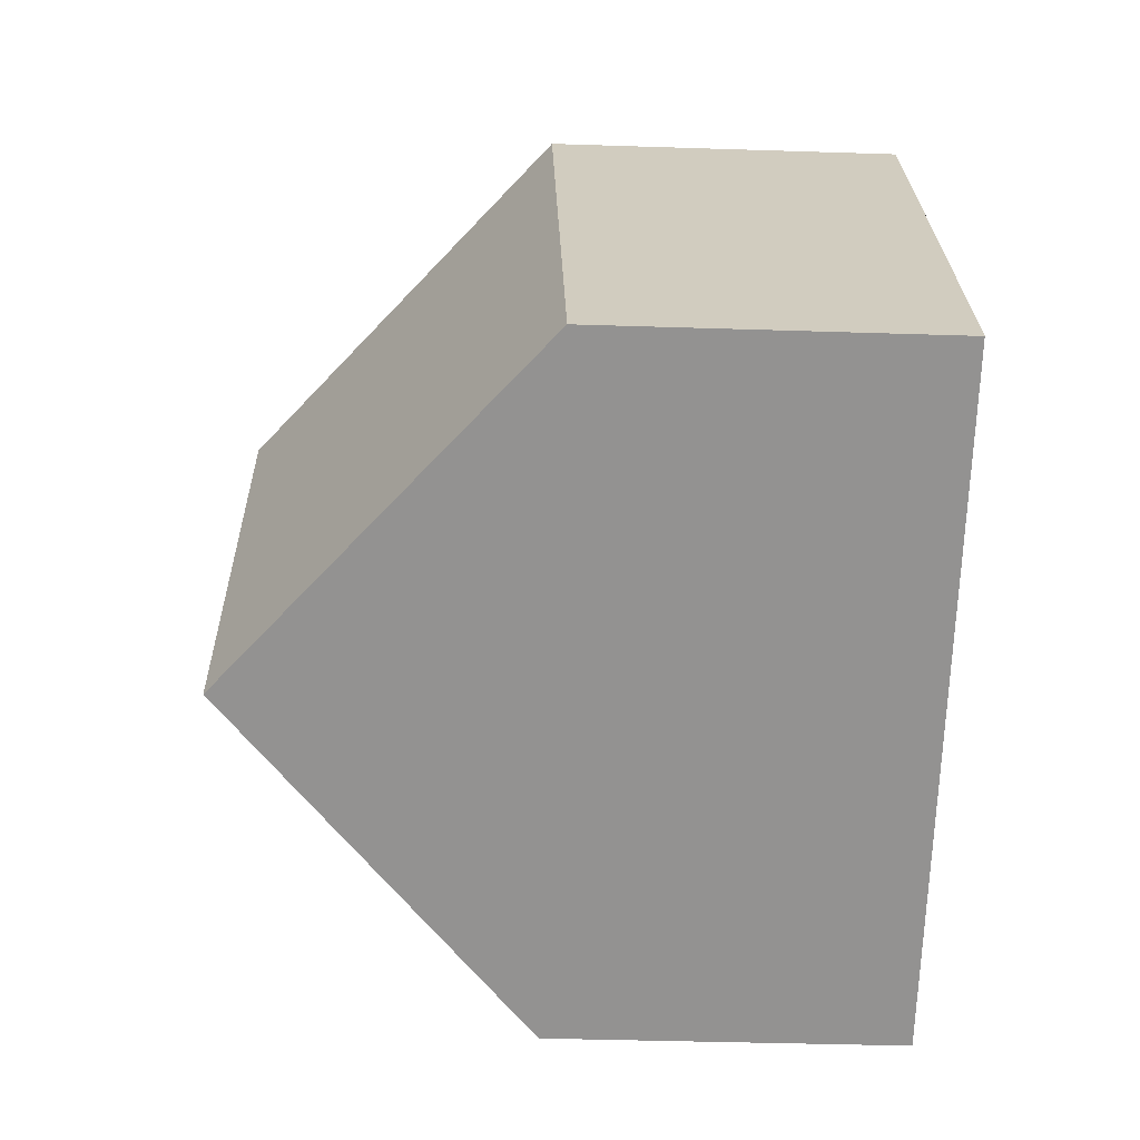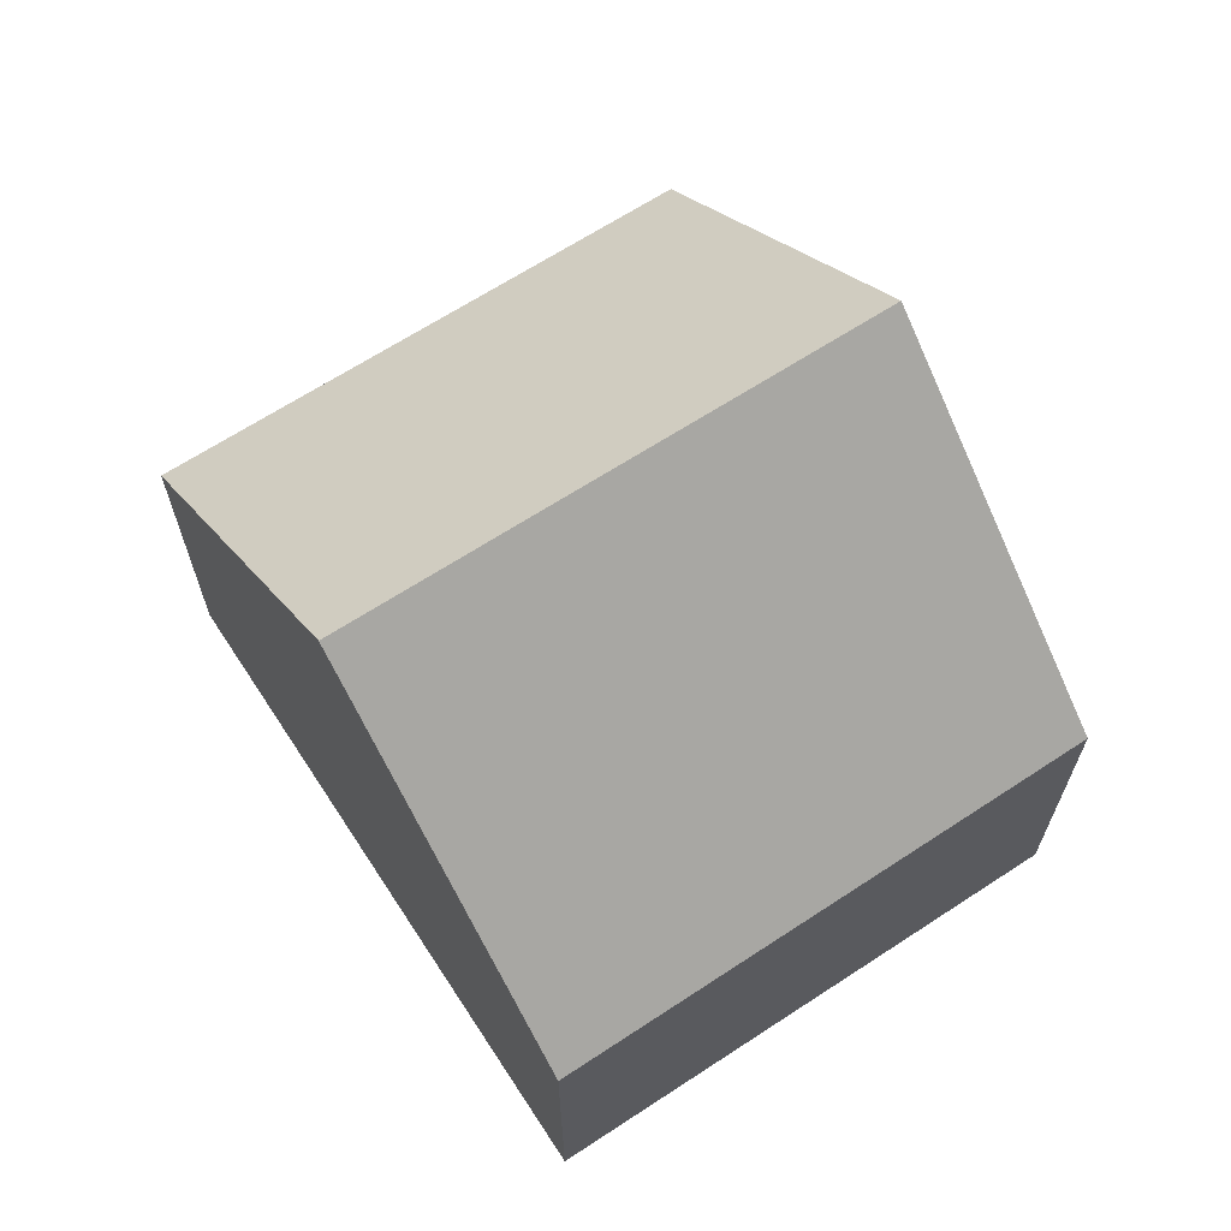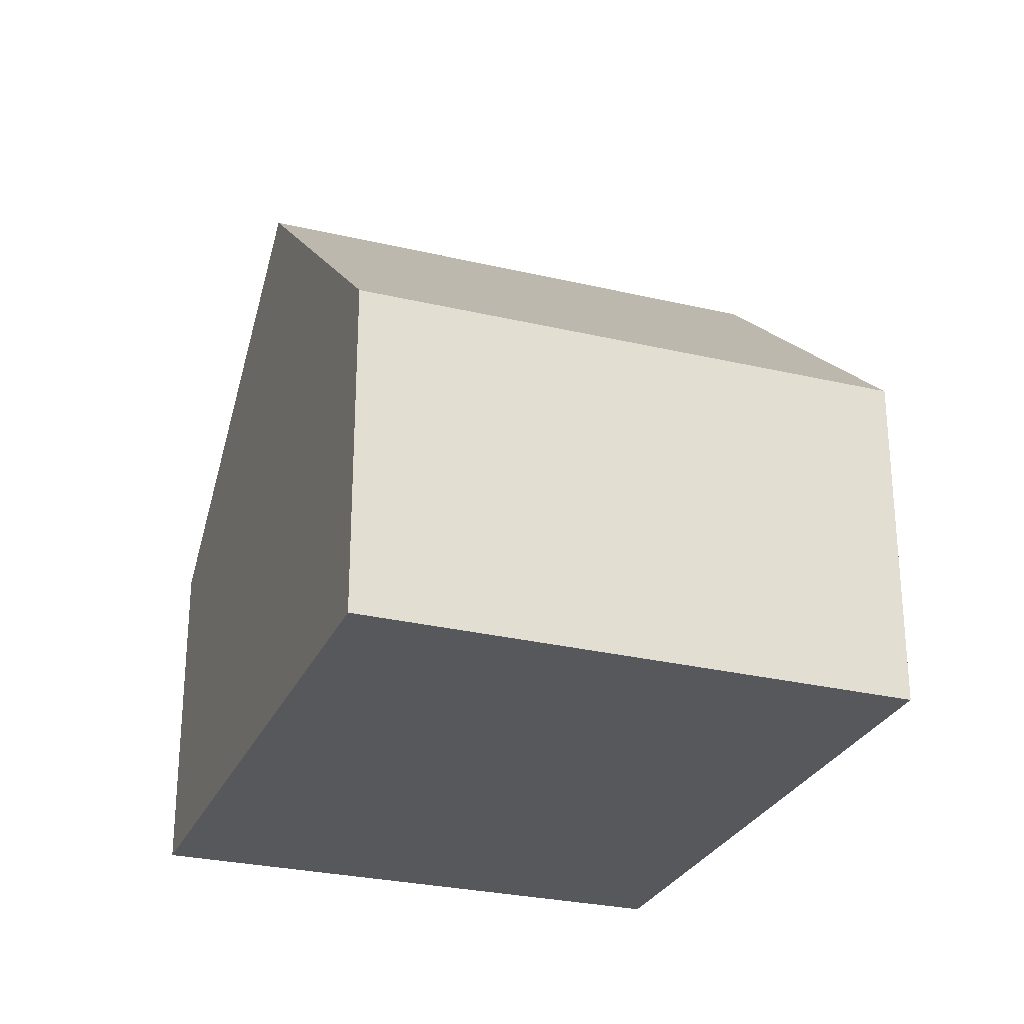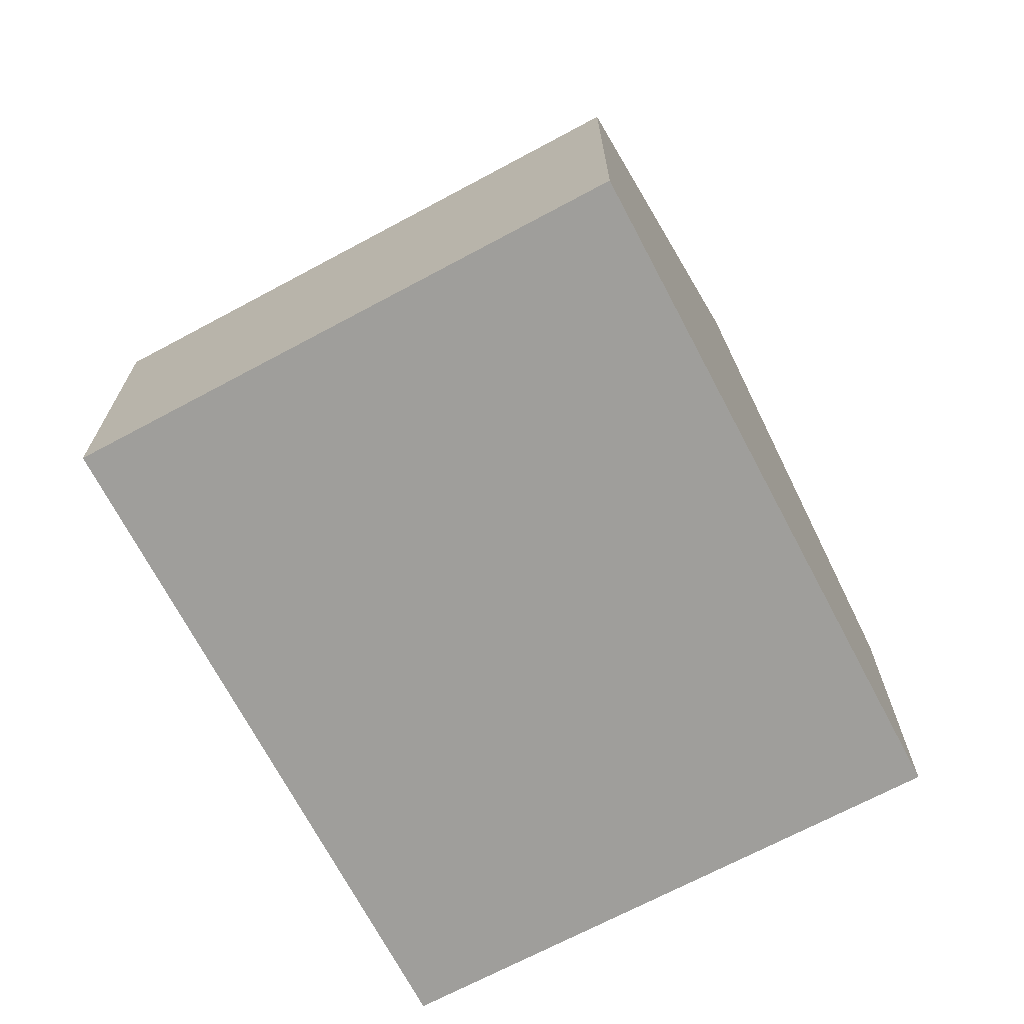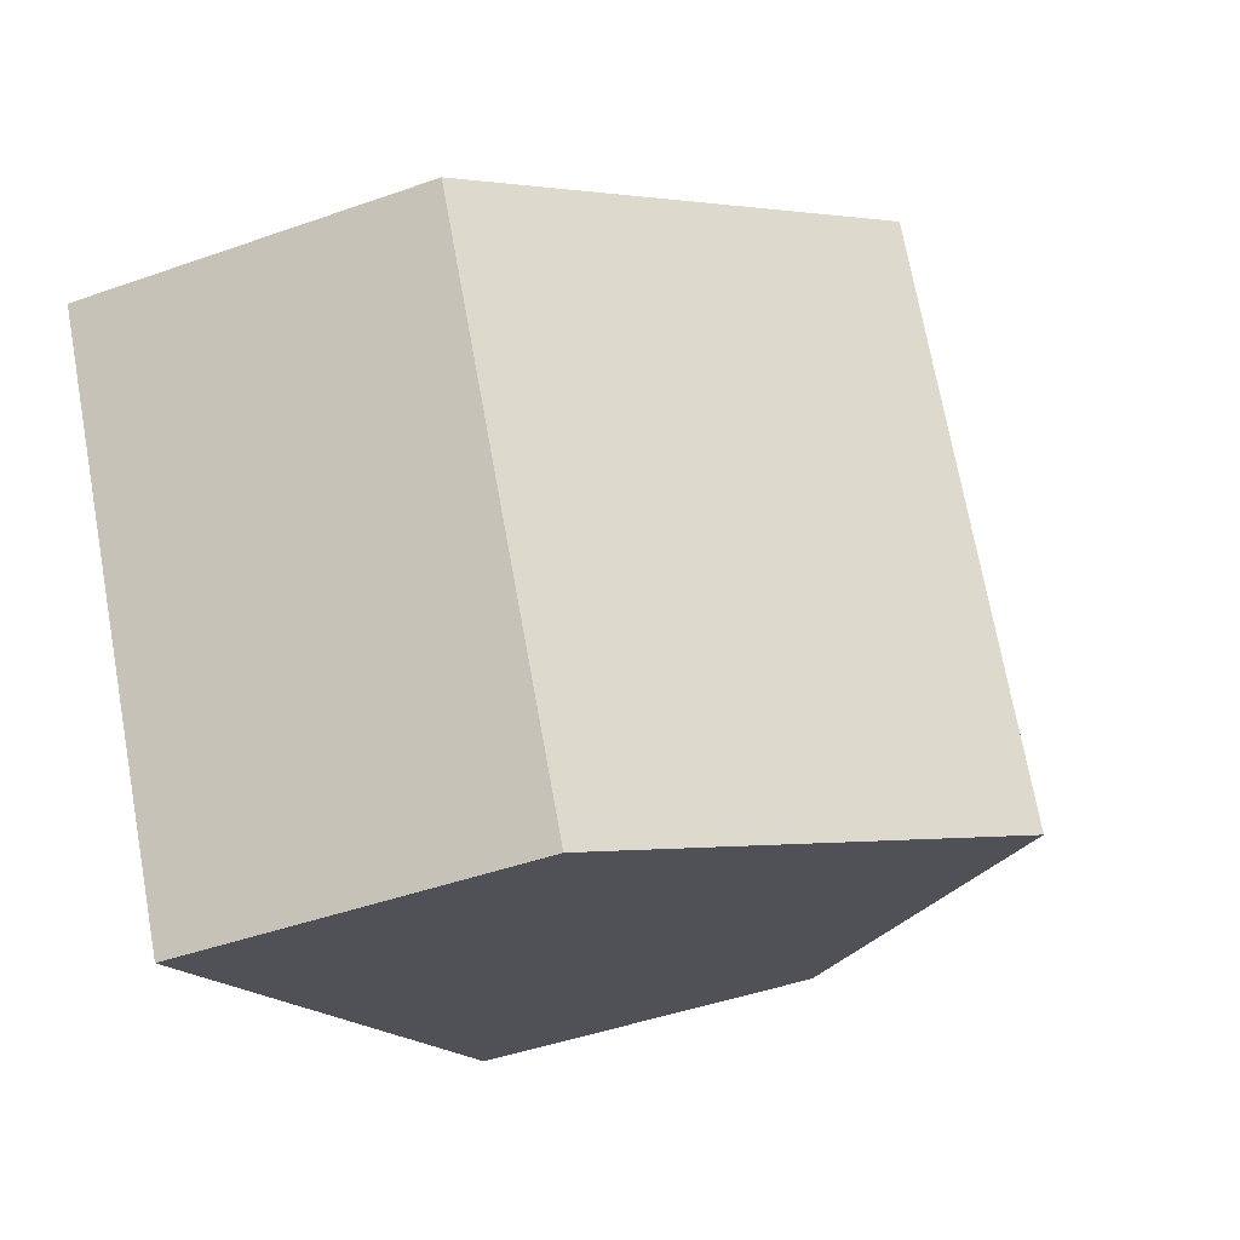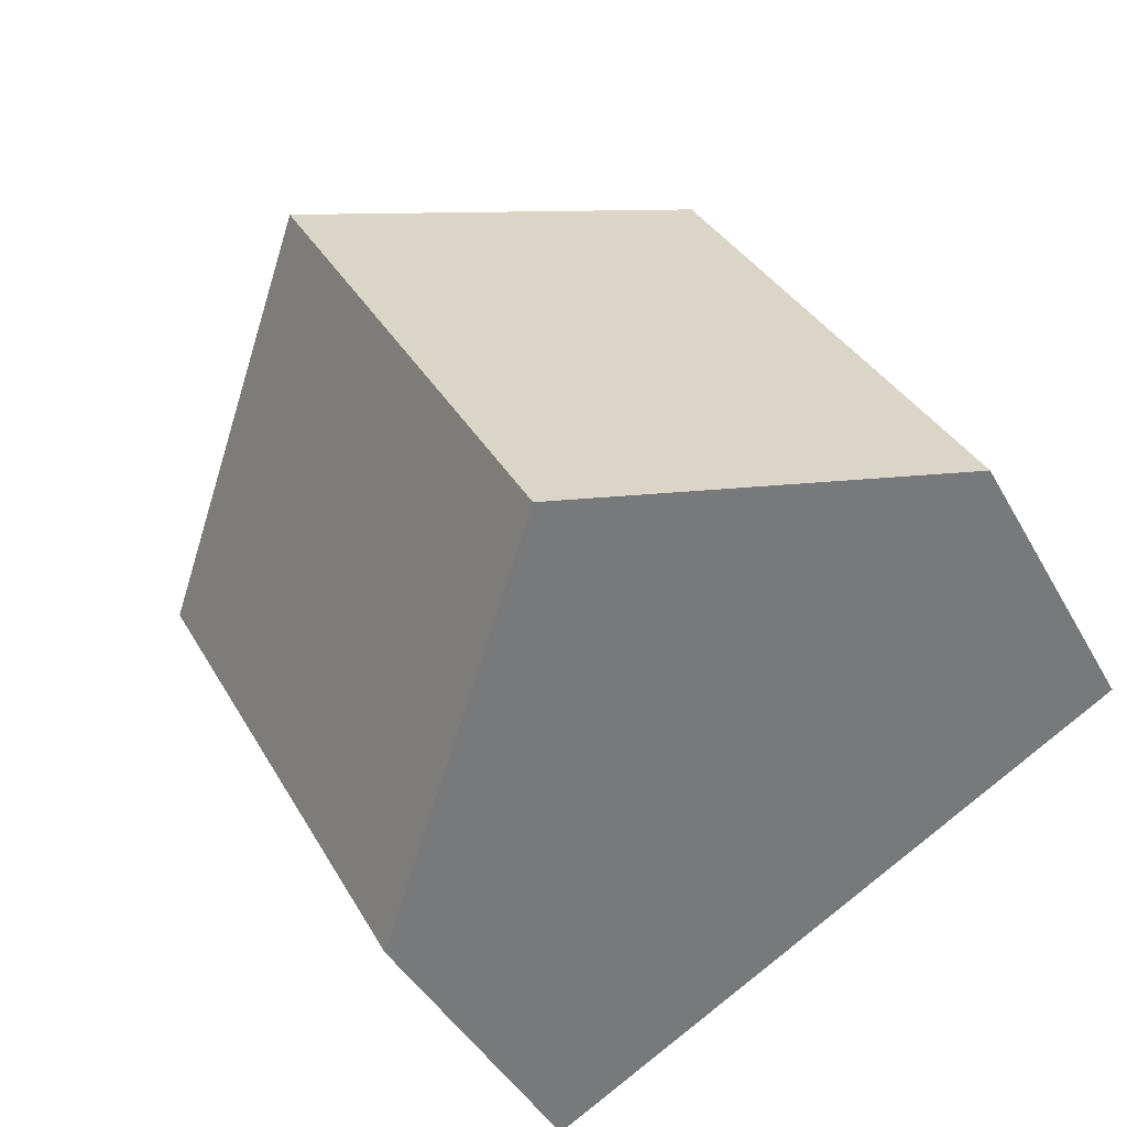
<metadata>
{"format":"obj","ext":"obj","renderer":"f3d","projection":"perspective","resolution":1024,"background":"white","views":[{"elev":-37.6,"azim":-92.4,"up":"+Z"},{"elev":67.7,"azim":-94.5,"up":"+Y"},{"elev":-27.7,"azim":-81.6,"up":"+Y"},{"elev":-70.8,"azim":146.5,"up":"+Y"},{"elev":-45.7,"azim":112.1,"up":"+Z"},{"elev":-42.3,"azim":-153.2,"up":"+Z"}]}
</metadata>
<code>
v  5.453 11.63 -2.991
v  4.945 6.267 8.998
v  10.33 11.63 6.072
v  0.146 6.192 0.266
v  0 6.19 3.79e-16
v  15.78 6.212 3.117
v  11.13 6.212 -5.52
v  11.07 6.212 -5.615
v  10.88 6.212 -5.97
v  10.88 3.656e-16 -5.97
v  5.453 1.831e-16 -2.991
v  0 0 0
v  4.945 -5.51e-16 8.998
v  0.146 -1.629e-17 0.266
v  10.33 -3.718e-16 6.072
v  15.78 -1.909e-16 3.117
v  11.13 3.38e-16 -5.52
v  11.07 3.438e-16 -5.615
g defaultobject
f 1 2 3
f 2 1 4
f 4 1 5
f 6 1 3
f 1 6 7
f 1 7 8
f 1 8 9
f 10 1 9
f 1 10 5
f 5 10 11
f 5 11 12
f 12 4 5
f 4 12 2
f 2 12 13
f 13 12 14
f 13 3 2
f 3 13 6
f 6 13 15
f 6 15 16
f 16 7 6
f 7 16 17
f 7 17 8
f 8 17 9
f 9 17 10
f 10 17 18
f 11 14 12
f 14 11 13
f 13 11 15
f 15 11 10
f 15 10 17
f 15 17 16
f 17 10 18

</code>
